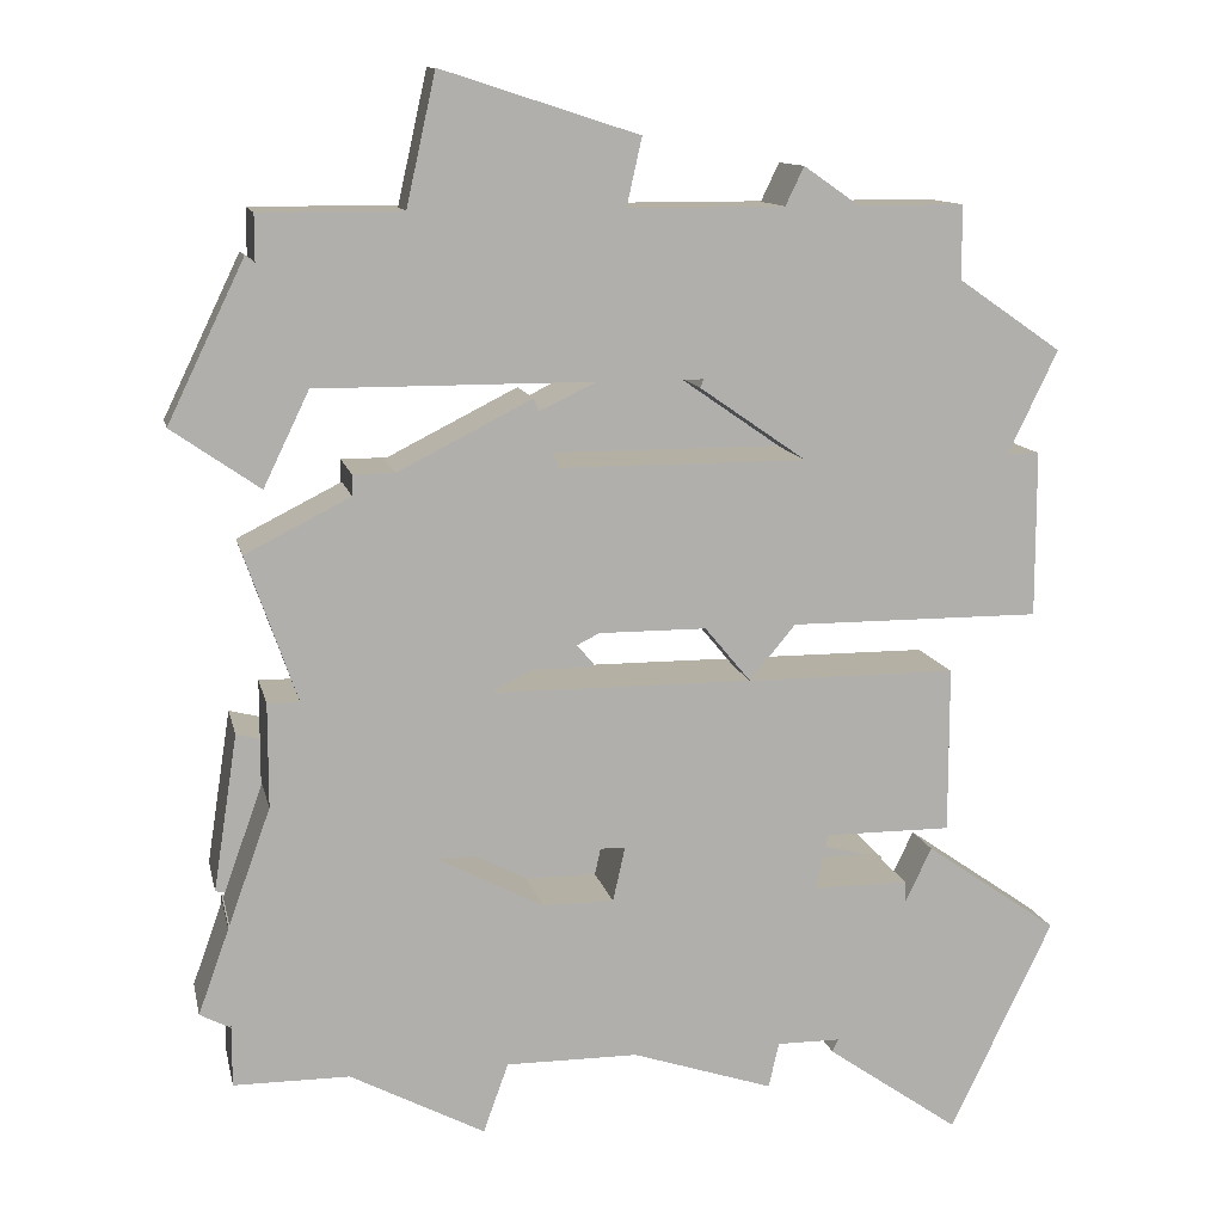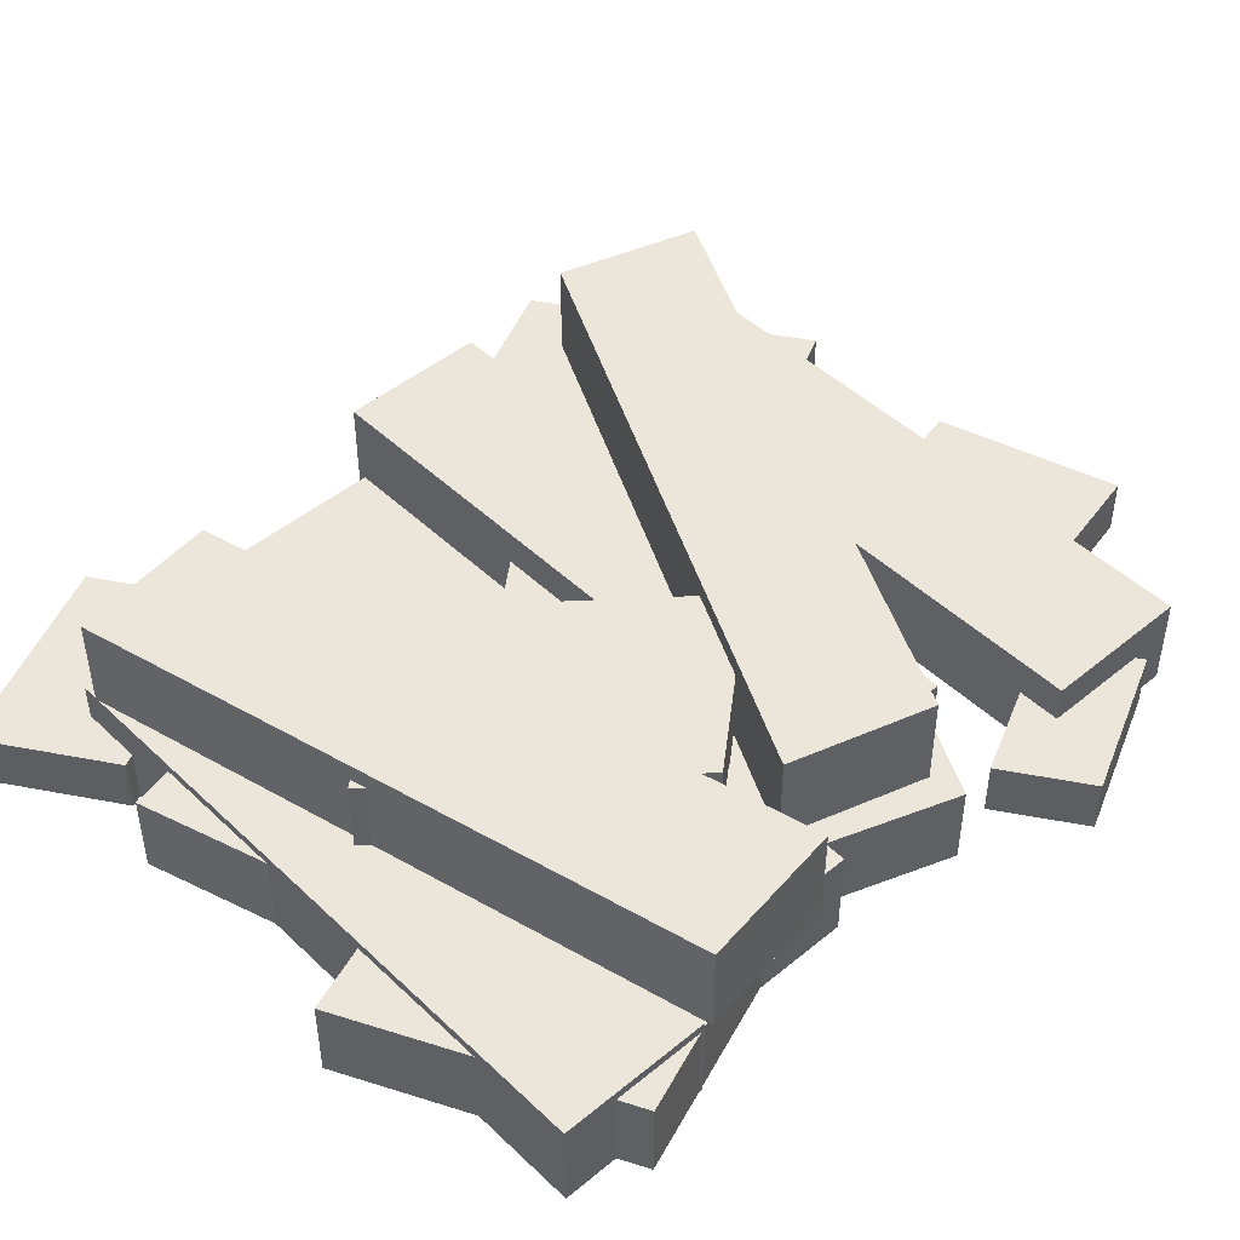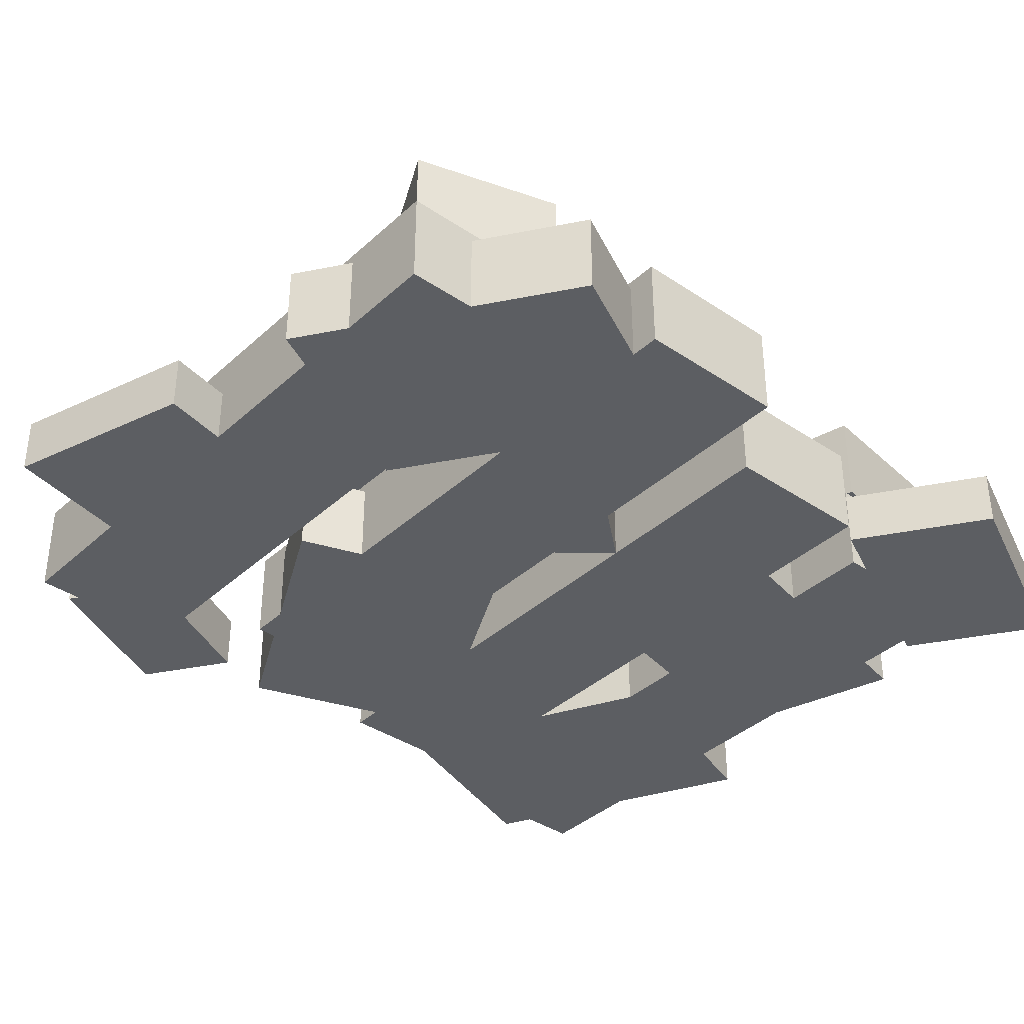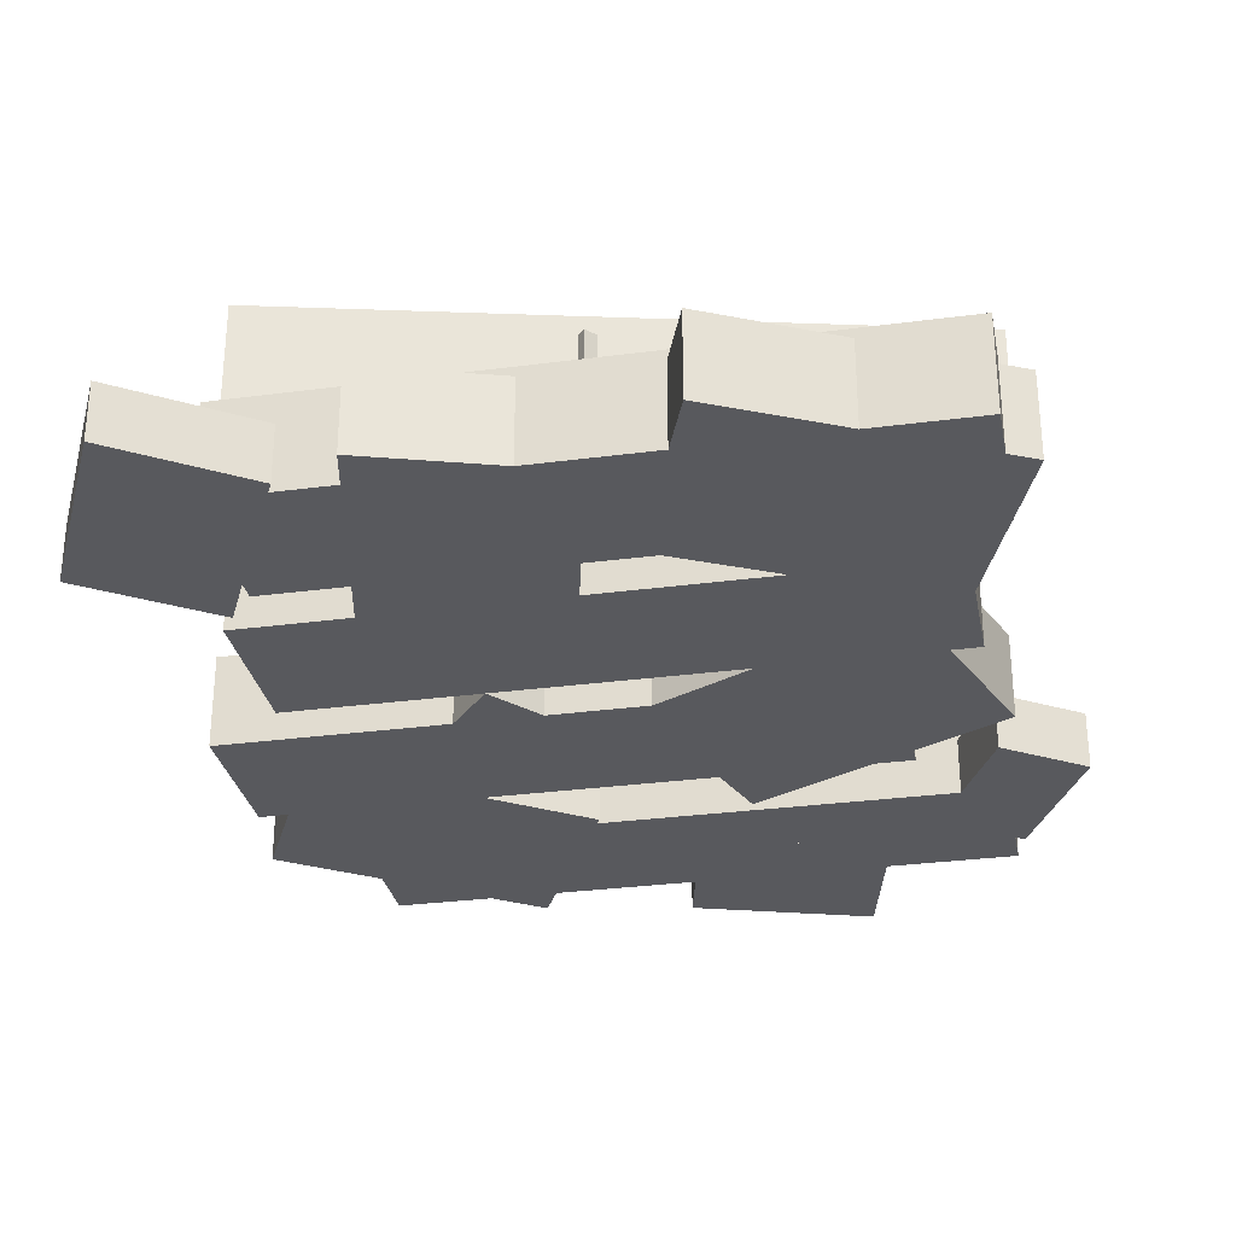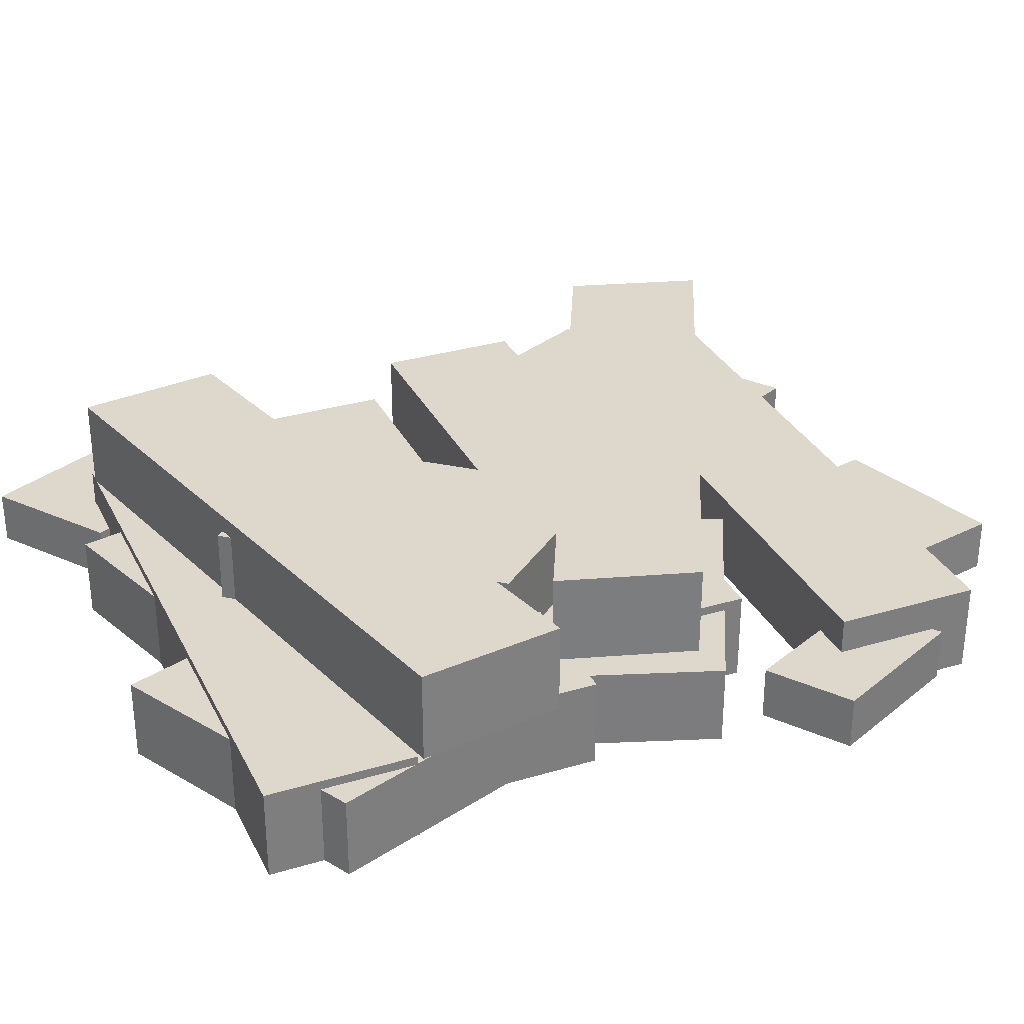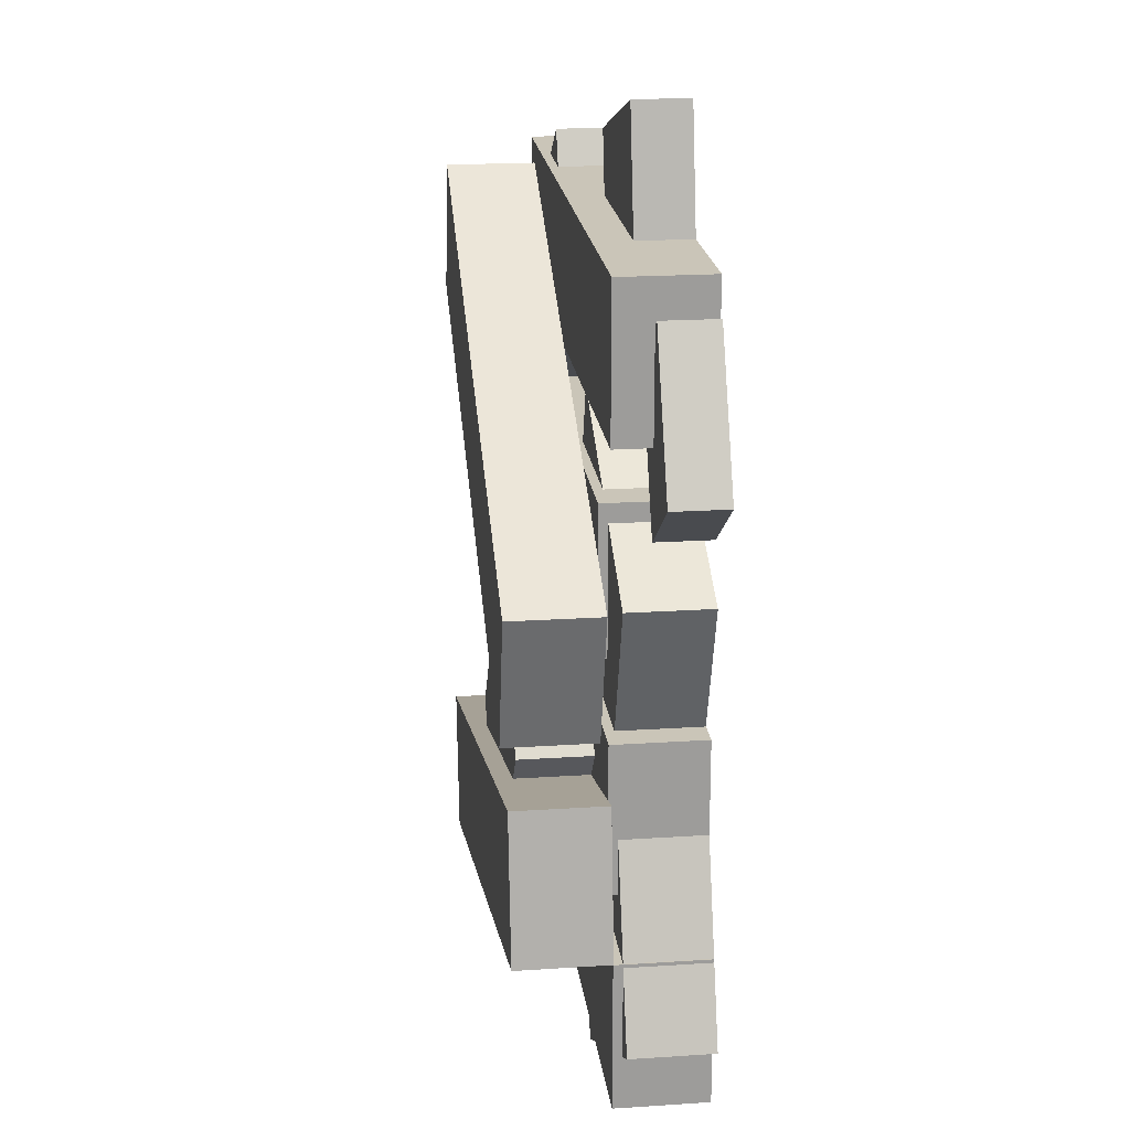
<metadata>
{"format":"obj","ext":"obj","renderer":"f3d","projection":"perspective","resolution":1024,"background":"white","views":[{"elev":11.6,"azim":-11.8,"up":"+Z"},{"elev":46.7,"azim":-133.0,"up":"+Y"},{"elev":-37.6,"azim":49.2,"up":"+Y"},{"elev":-30.0,"azim":-169.0,"up":"+Y"},{"elev":31.4,"azim":-113.0,"up":"+Y"},{"elev":20.4,"azim":-96.8,"up":"+Z"}]}
</metadata>
<code>
g mergedBlocks
v -0.8027 0 0.09009
v -0.8027 0 0.009094
v -1.141 0 0.09009
v -1.141 0 0.009094
v -1.141 0.05 0.06284
v -1.085 0.05 0.09009
v -1.141 0.05 0.09009
v -1.141 0.05 0.009094
v -0.8027 0.05 0.009094
v -1.074 0.05 0.009094
v -0.8027 0.05 0.09009
v -0.9073 0.05 0.09009
v -0.845 0.05 0.1473
v -0.845 0.05 0.2116
v -0.8607 0.05 0.1996
v -1.183 0.05 0.2116
v -1.002 0.05 0.1306
v -1.183 0.05 0.1306
v -1.183 0 0.1306
v -0.845 0 0.1306
v -0.845 0.05 0.1306
v -0.845 0 0.2116
v -1.183 0 0.2116
v -0.8754 0.1 -0.2072
v -0.8754 0.05 -0.2072
v -0.8632 0.1 -0.1277
v -0.8754 0.05 -0.2069
v -0.8662 0.05 -0.1469
v -0.8632 0.05 -0.1277
v -1.208 0.05 -0.1241
v -1.2 0.05 -0.1259
v -1.208 0.1 -0.1241
v -0.8767 0.05 -0.2069
v -1.195 0.1 -0.04458
v -0.8662 0.05 -0.127
v -0.8706 0.05 -0.1259
v -0.9784 0.05 -0.09891
v -1.183 0.05 -0.04755
v -1.195 0.05 -0.04458
v -1.205 0 -0.2069
v -1.205 0.05 -0.2069
v -1.205 0 -0.1259
v -1.205 0.05 -0.1259
v -0.8662 0.05 -0.2069
v -0.8662 0 -0.2069
v -0.8662 0 -0.1259
v -0.8662 0.05 -0.1259
v -1.183 0.05 -0.09891
v -0.845 0.05 -0.09891
v -0.845 0 -0.09891
v -0.845 0.05 -0.01791
v -0.845 0 -0.01791
v -1.183 0 -0.01791
v -1.183 0.05 -0.01791
v -1.129 0.05 -0.01791
v -1.158 0.05 -0.01791
v -1.183 0 -0.09891
v -1.154 0.05 -0.03022
v -1.154 0.1 -0.03022
v -0.838 0.05 0.1239
v -0.838 0.1 0.1239
v -0.8607 0.1 0.1996
v -1.177 0.1 0.04545
v -1.177 0.05 0.04545
v -0.9029 0 -0.2131
v -0.8379 0 -0.2581
v -0.9029 0.03 -0.2131
v -0.8379 0.03 -0.2581
v -0.7879 0.03 -0.1542
v -0.7879 0 -0.1542
v -0.8529 0 -0.1092
v -0.8529 0.03 -0.1092
v -0.9481 0 -0.01794
v -0.9128 0 0.02449
v -0.9481 0.03 -0.01794
v -0.9128 0.03 0.02449
v -0.9658 0.03 0.08813
v -0.9658 0 0.08813
v -1.001 0 0.0457
v -1.001 0.03 0.0457
v -0.9742 0 0.1265
v -0.8443 0 0.03654
v -0.9742 0.045 0.1265
v -0.8443 0.045 0.03654
v -0.7943 0.045 0.1405
v -0.7943 0 0.1405
v -0.9242 0 0.2305
v -0.9242 0.045 0.2305
v -1.145 0 0.1621
v -1.182 0 0.08413
v -1.188 0 0.1921
v -1.226 0 0.1141
v -1.145 0.03 0.1621
v -1.188 0.03 0.1921
v -1.182 0.03 0.08413
v -1.226 0.03 0.1141
v -0.936 0.045 -0.2291
v -0.936 0 -0.2291
v -0.8972 0.045 -0.05523
v -0.8972 0 -0.05523
v -0.9938 0 -0.02417
v -1.033 0 -0.198
v -0.9938 0.045 -0.02417
v -1.033 0.045 -0.198
v -1.027 0.045 -0.1739
v -0.9973 0.045 -0.04006
v -0.9565 0.045 -0.08905
v -1.042 0 -0.1308
v -1.082 0 -0.241
v -1.18 0 -0.05959
v -1.22 0 -0.1698
v -1.22 0.045 -0.1698
v -1.082 0.045 -0.241
v -1.049 0.045 -0.1482
v -1.042 0.045 -0.1308
v -1.079 0.045 -0.1119
v -1.18 0.045 -0.05959
v -0.9565 0.09 -0.08905
v -1.034 0.045 0.00377
v -1.063 0.045 0.03823
v -1.063 0.09 0.03823
v -1.133 0.045 -0.04663
v -1.133 0.09 -0.04663
v -1.027 0.09 -0.1739
v -1.016 0 0.01299
v -1.154 0 -0.05705
v -1.055 0 0.1235
v -1.193 0 0.05349
v -1.016 0.045 0.01299
v -1.055 0.045 0.1235
v -1.154 0.045 -0.05705
v -1.193 0.045 0.05349
v -1.119 0 0.1892
v -1.022 0 0.1581
v -1.119 0.03 0.1892
v -1.022 0.03 0.1581
v -1.003 0.03 0.245
v -1.003 0 0.245
v -1.099 0.03 0.2761
v -1.099 0 0.2761
f 3 2 1
f 2 3 4
f 7 6 5
f 8 2 4
f 2 8 9
f 9 8 10
f 3 8 4
f 8 3 5
f 5 3 7
f 11 3 1
f 3 11 7
f 7 11 12
f 7 12 6
f 11 2 9
f 2 11 1
f 15 14 13
f 14 15 16
f 16 15 17
f 16 17 18
f 18 20 19
f 20 18 21
f 21 18 17
f 14 23 22
f 23 14 16
f 23 20 22
f 20 23 19
f 23 18 19
f 18 23 16
f 13 20 21
f 20 13 22
f 22 13 14
f 26 25 24
f 25 26 27
f 27 26 28
f 28 26 29
f 32 31 30
f 31 32 33
f 33 32 25
f 25 32 24
f 24 34 26
f 34 24 32
f 26 35 29
f 35 26 36
f 36 26 37
f 37 26 38
f 38 26 39
f 39 26 34
f 39 32 30
f 32 39 34
f 42 41 40
f 41 42 43
f 28 45 44
f 45 28 46
f 46 28 35
f 46 35 47
f 41 45 40
f 45 41 44
f 44 41 33
f 44 33 27
f 47 42 46
f 42 47 43
f 43 47 36
f 43 36 31
f 42 45 46
f 45 42 40
f 41 31 33
f 31 41 43
f 27 28 44
f 39 48 38
f 31 48 39
f 31 37 48
f 37 31 36
f 31 39 30
f 28 29 35
f 51 50 49
f 50 51 52
f 51 53 52
f 53 51 54
f 54 51 55
f 54 55 56
f 53 48 57
f 48 53 38
f 38 53 54
f 53 50 52
f 50 53 57
f 37 51 49
f 51 37 55
f 55 37 38
f 55 38 58
f 58 38 56
f 56 38 54
f 59 55 58
f 55 59 10
f 10 59 12
f 12 59 60
f 60 59 61
f 59 62 61
f 62 59 63
f 56 59 58
f 59 56 63
f 63 56 64
f 62 17 15
f 17 62 6
f 6 62 5
f 5 62 64
f 64 62 63
f 62 60 61
f 60 62 13
f 13 62 15
f 64 8 5
f 8 64 56
f 55 8 56
f 8 55 10
f 10 11 9
f 11 10 12
f 60 21 12
f 21 60 13
f 12 21 17
f 12 17 6
f 48 50 57
f 50 48 49
f 49 48 37
f 36 47 35
f 33 25 27
f 56 58 55
f 67 66 65
f 66 67 68
f 69 66 68
f 66 69 70
f 69 71 70
f 71 69 72
f 68 72 69
f 72 68 67
f 71 67 65
f 67 71 72
f 71 66 70
f 66 71 65
f 75 74 73
f 74 75 76
f 77 74 76
f 74 77 78
f 77 79 78
f 79 77 80
f 75 77 76
f 77 75 80
f 79 75 73
f 75 79 80
f 78 73 74
f 73 78 79
f 83 82 81
f 82 83 84
f 85 82 84
f 82 85 86
f 87 82 86
f 82 87 81
f 87 83 81
f 83 87 88
f 84 88 85
f 88 84 83
f 85 87 86
f 87 85 88
f 91 90 89
f 90 91 92
f 95 94 93
f 94 95 96
f 93 91 89
f 91 93 94
f 93 90 95
f 90 93 89
f 91 96 92
f 96 91 94
f 96 90 92
f 90 96 95
f 99 98 97
f 98 99 100
f 101 98 100
f 98 101 102
f 99 101 100
f 101 99 103
f 101 104 102
f 104 101 105
f 105 101 106
f 106 101 103
f 104 98 102
f 98 104 97
f 104 107 97
f 107 104 105
f 107 99 97
f 99 107 103
f 103 107 106
f 110 109 108
f 109 110 111
f 112 109 111
f 109 112 113
f 114 109 113
f 109 114 108
f 108 114 115
f 113 116 114
f 116 113 117
f 117 113 112
f 115 110 108
f 110 115 117
f 117 115 116
f 110 112 111
f 112 110 117
f 118 106 107
f 106 118 119
f 119 118 120
f 120 118 121
f 120 123 122
f 123 120 121
f 124 121 118
f 121 124 123
f 123 116 122
f 116 123 114
f 114 123 105
f 105 123 124
f 118 105 124
f 105 118 107
f 127 126 125
f 126 127 128
f 130 125 129
f 125 130 127
f 131 125 126
f 125 131 129
f 129 131 122
f 129 122 119
f 128 131 126
f 131 128 132
f 130 128 127
f 128 130 132
f 119 130 129
f 130 119 120
f 130 120 132
f 132 120 122
f 132 122 131
f 122 115 119
f 115 122 116
f 105 119 115
f 119 105 106
f 105 115 114
f 135 134 133
f 134 135 136
f 137 134 136
f 134 137 138
f 136 139 137
f 139 136 135
f 137 140 138
f 140 137 139
f 140 134 138
f 134 140 133
f 140 135 133
f 135 140 139

</code>
